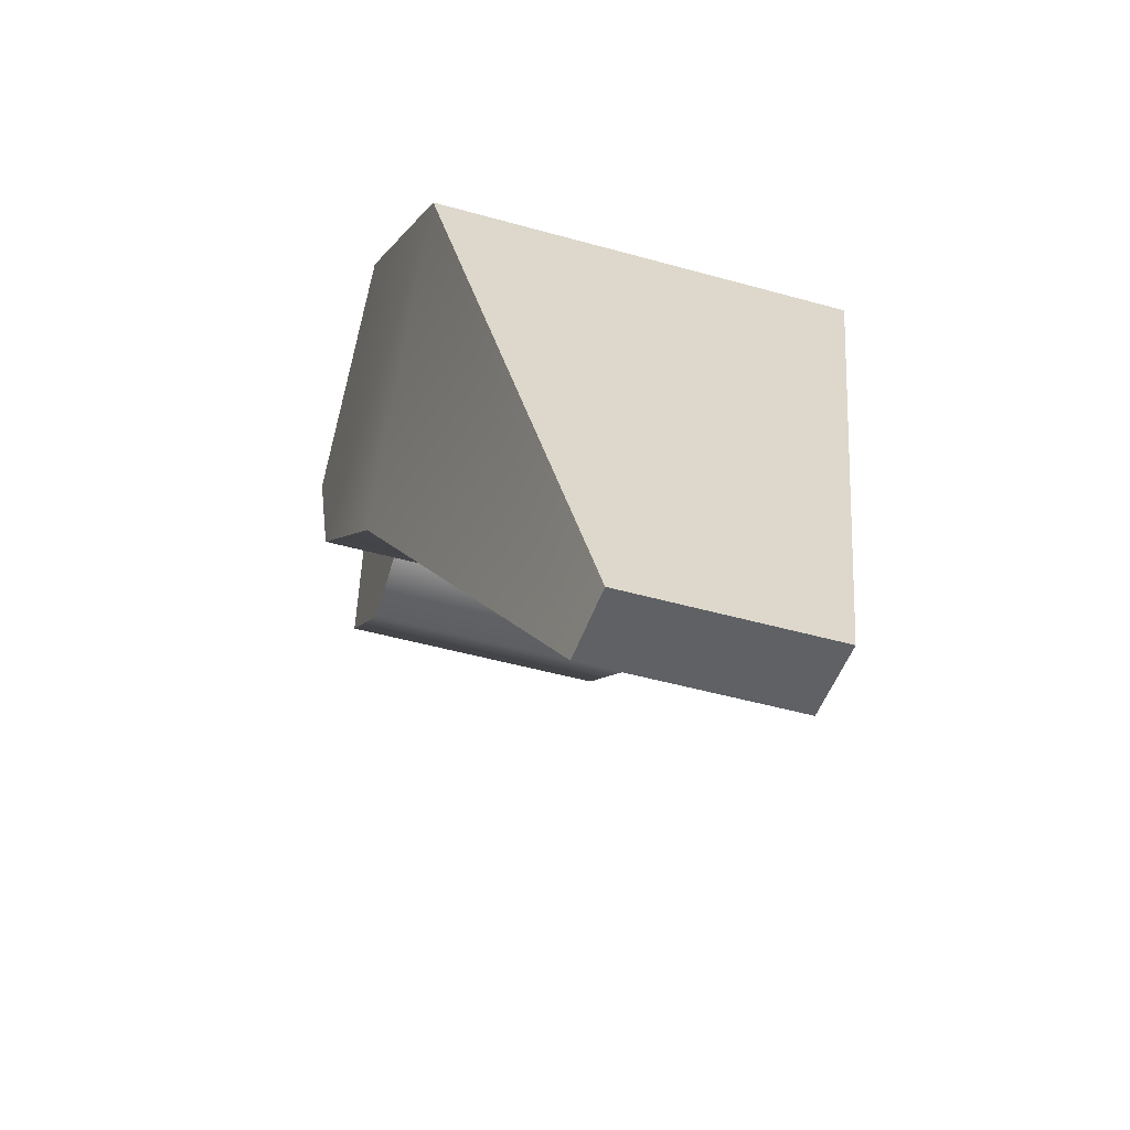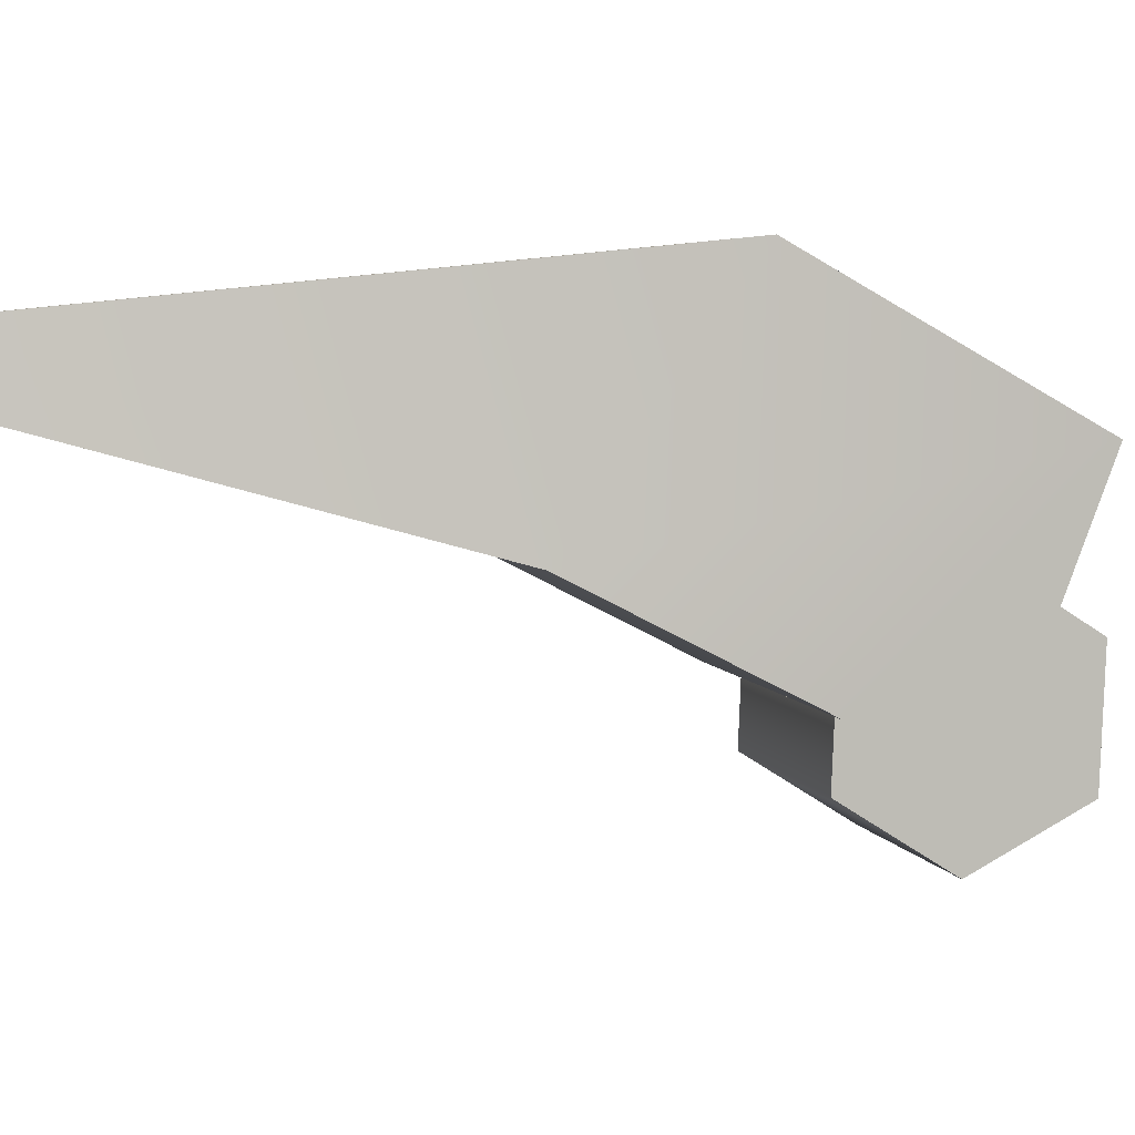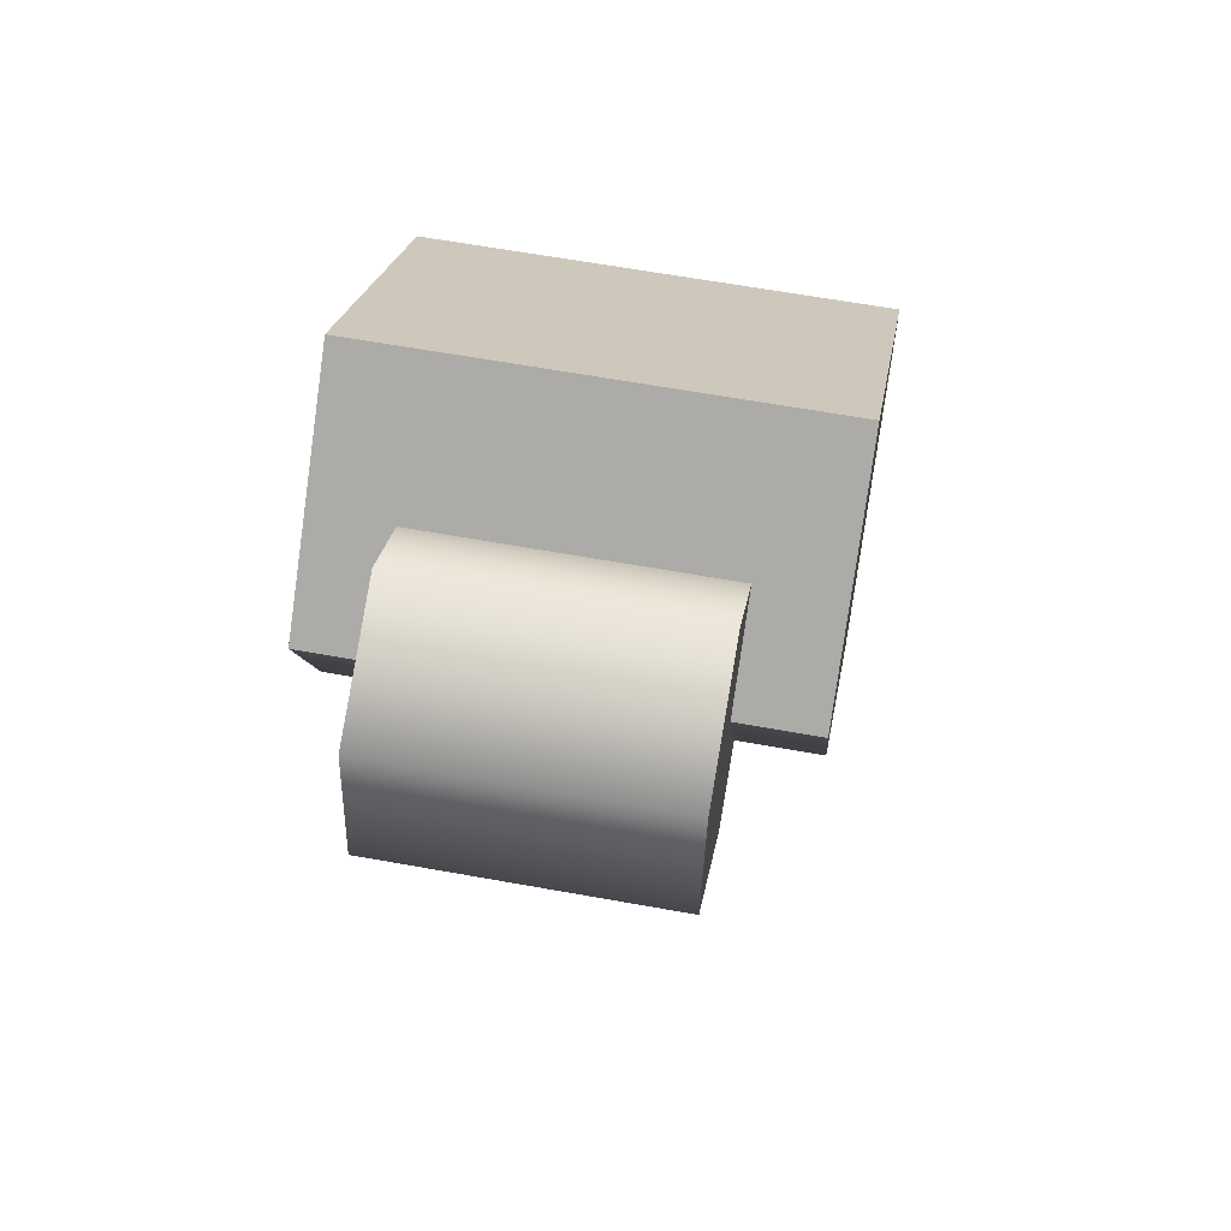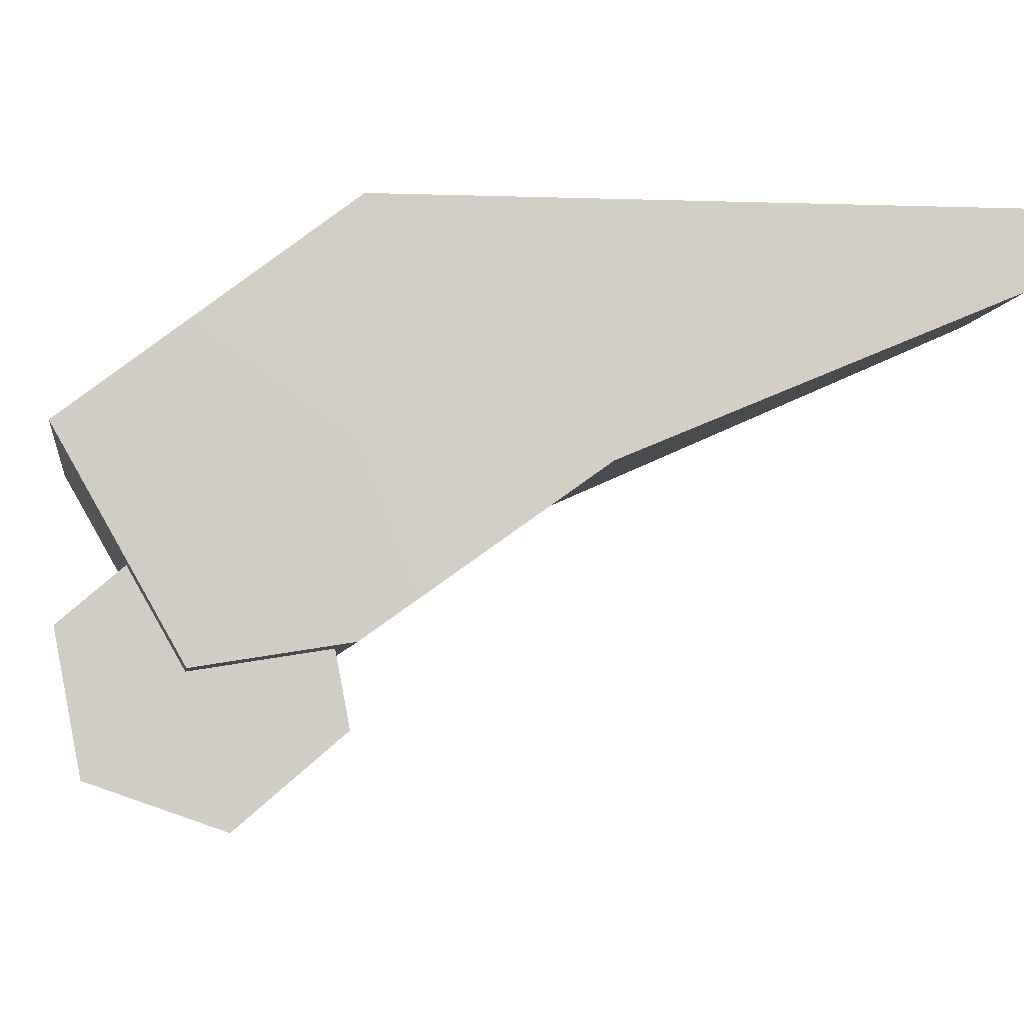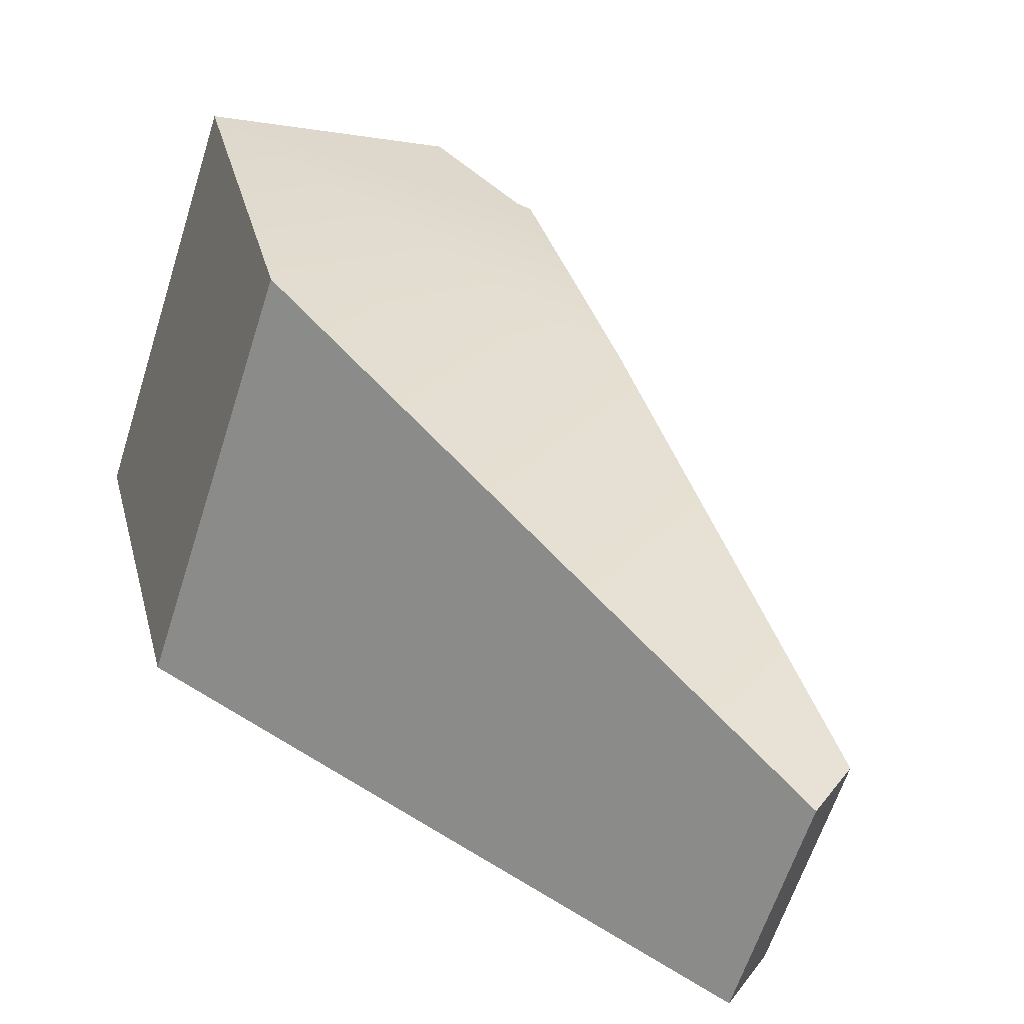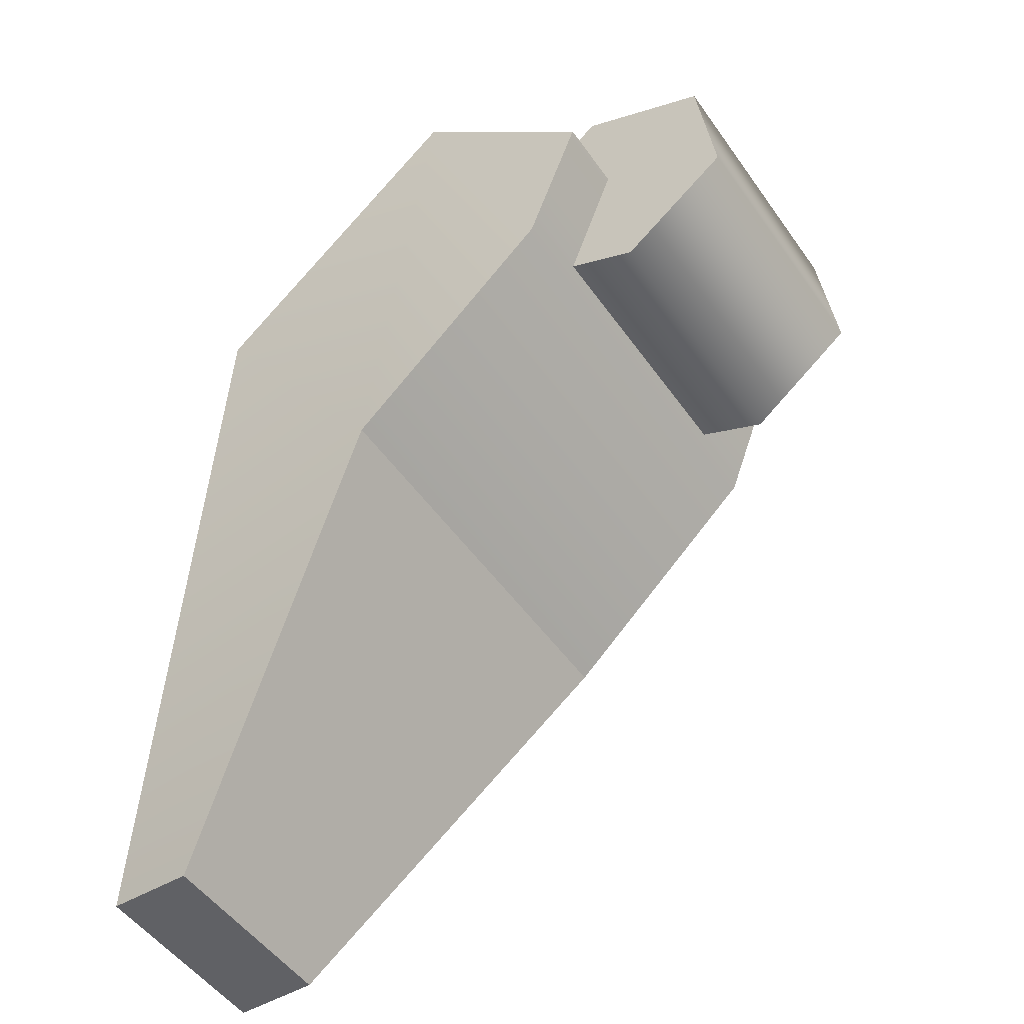
<metadata>
{"format":"obj","ext":"obj","renderer":"f3d","projection":"perspective","resolution":1024,"background":"white","views":[{"elev":-46.1,"azim":-73.3,"up":"+Y"},{"elev":62.5,"azim":66.3,"up":"+Z"},{"elev":61.7,"azim":135.2,"up":"+Y"},{"elev":-61.9,"azim":-103.9,"up":"+Z"},{"elev":59.8,"azim":-58.4,"up":"+Z"},{"elev":-48.8,"azim":68.0,"up":"+Y"}]}
</metadata>
<code>
g FourLegs_06_CorpsePart
v 0.136 0.2666 0.05645
v 0.001956 0.2666 -0.1368
v 0.07995 0.3402 -0.1909
v 0.214 0.3402 0.002412
v 0.1714 0.2949 -0.2542
v 0.3053 0.2949 -0.06094
v 0.1848 0.1759 -0.2635
v 0.3187 0.1759 -0.07022
v 0.1068 0.1022 -0.2095
v 0.2407 0.1022 -0.01619
v 0.01538 0.1476 -0.1461
v 0.1494 0.1476 0.04715
v 0.1494 0.1476 0.04715
v 0.01538 0.1476 -0.1461
v 0.07995 0.3402 -0.1909
v 0.001956 0.2666 -0.1368
v 0.09339 0.2212 -0.2002
v 0.1714 0.2949 -0.2542
v 0.1848 0.1759 -0.2635
v 0.1068 0.1022 -0.2095
v 0.01538 0.1476 -0.1461
v 0.2273 0.2212 -0.006894
v 0.136 0.2666 0.05645
v 0.214 0.3402 0.002412
v 0.3053 0.2949 -0.06094
v 0.3187 0.1759 -0.07022
v 0.2407 0.1022 -0.01619
v 0.1494 0.1476 0.04715
v 0.07862 -0.04918 0.1716
v -0.05285 0.1798 0.2626
v 0.1296 0.3737 0.1362
v 0.2234 0.1146 0.07119
v -0.1274 -0.04918 -0.1258
v 0.07862 -0.04918 0.1716
v 0.2234 0.1146 0.07119
v 0.01745 0.1146 -0.2261
v -0.2588 0.1798 -0.0347
v -0.1274 -0.04918 -0.1258
v 0.01745 0.1146 -0.2261
v -0.07642 0.3737 -0.1611
v -0.05285 0.1798 0.2626
v -0.2588 0.1798 -0.0347
v -0.07642 0.3737 -0.1611
v 0.1296 0.3737 0.1362
v 0.1296 0.3737 0.1362
v -0.07642 0.3737 -0.1611
v 0.0548 0.2352 -0.252
v 0.2609 0.2352 0.04527
v -0.3187 -0.3737 0.1223
v -0.2208 -0.3737 0.2635
v -0.1625 -0.3737 0.2231
v -0.2604 -0.3737 0.08181
v -0.3187 -0.3737 0.1223
v -0.2588 0.1798 -0.0347
v -0.05285 0.1798 0.2626
v -0.2208 -0.3737 0.2635
v -0.2604 -0.3737 0.08181
v -0.3187 -0.3737 0.1223
v -0.1625 -0.3737 0.2231
v 0.07862 -0.04918 0.1716
v -0.1274 -0.04918 -0.1258
v -0.2604 -0.3737 0.08181
v -0.2208 -0.3737 0.2635
v -0.1625 -0.3737 0.2231
v 0.2609 0.2352 0.04527
v 0.2609 0.2352 0.04527
v 0.0548 0.2352 -0.252
v 0.0548 0.2352 -0.252
g FourLegs_06_CorpsePart_0
f 3 2 1
f 4 3 1
f 5 3 4
f 6 5 4
f 7 5 6
f 8 7 6
f 9 7 8
f 10 9 8
f 11 9 10
f 12 11 10
f 2 14 13
f 1 2 13
f 17 16 15
f 17 15 18
f 17 18 19
f 17 19 20
f 17 20 21
f 17 21 16
f 24 23 22
f 25 24 22
f 26 25 22
f 27 26 22
f 28 27 22
f 23 28 22
f 31 30 29
f 32 31 29
f 35 34 33
f 36 35 33
f 39 38 37
f 40 39 37
f 43 42 41
f 44 43 41
f 47 46 45
f 48 47 45
f 51 50 49
f 52 51 49
f 55 54 53
f 56 55 53
f 37 38 57
f 58 37 57
f 61 60 59
f 62 61 59
f 29 30 63
f 64 29 63
f 65 31 32
f 66 35 36
f 67 66 36
f 68 39 40

</code>
